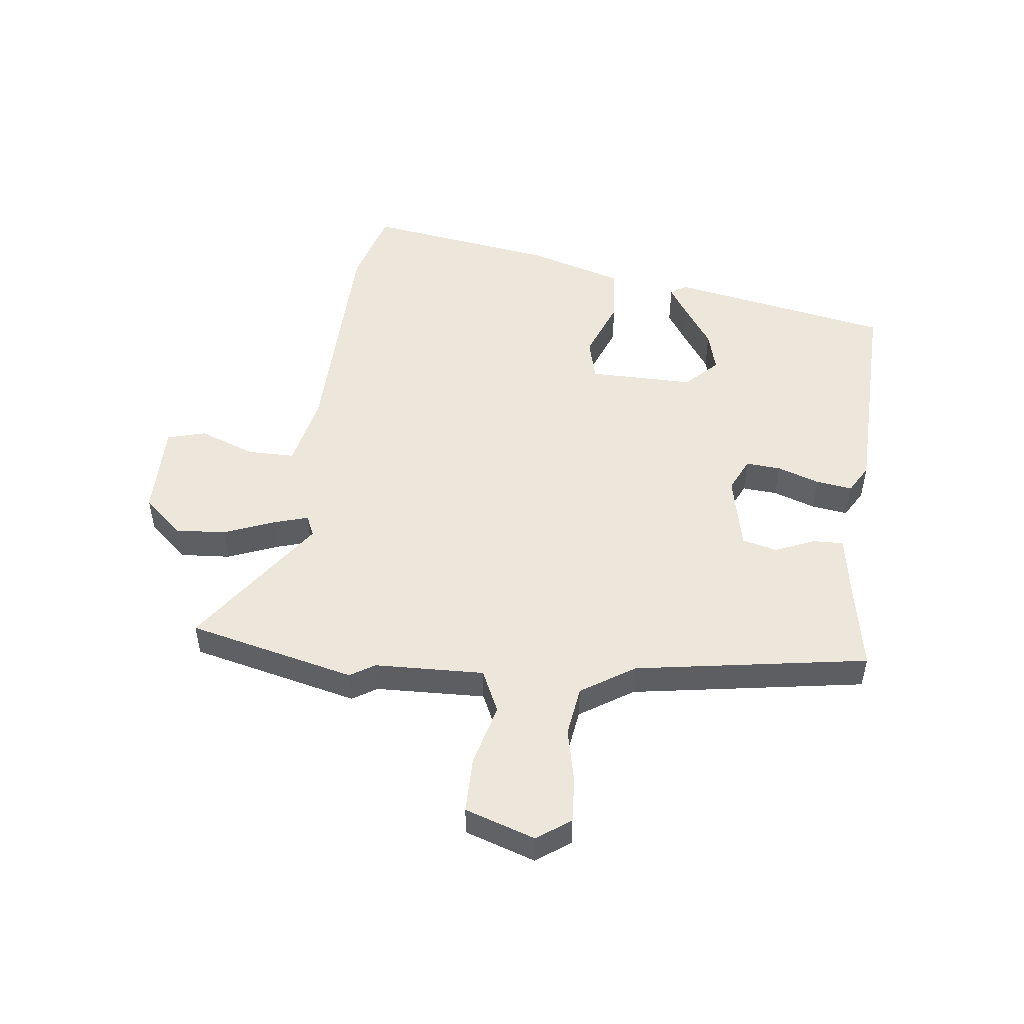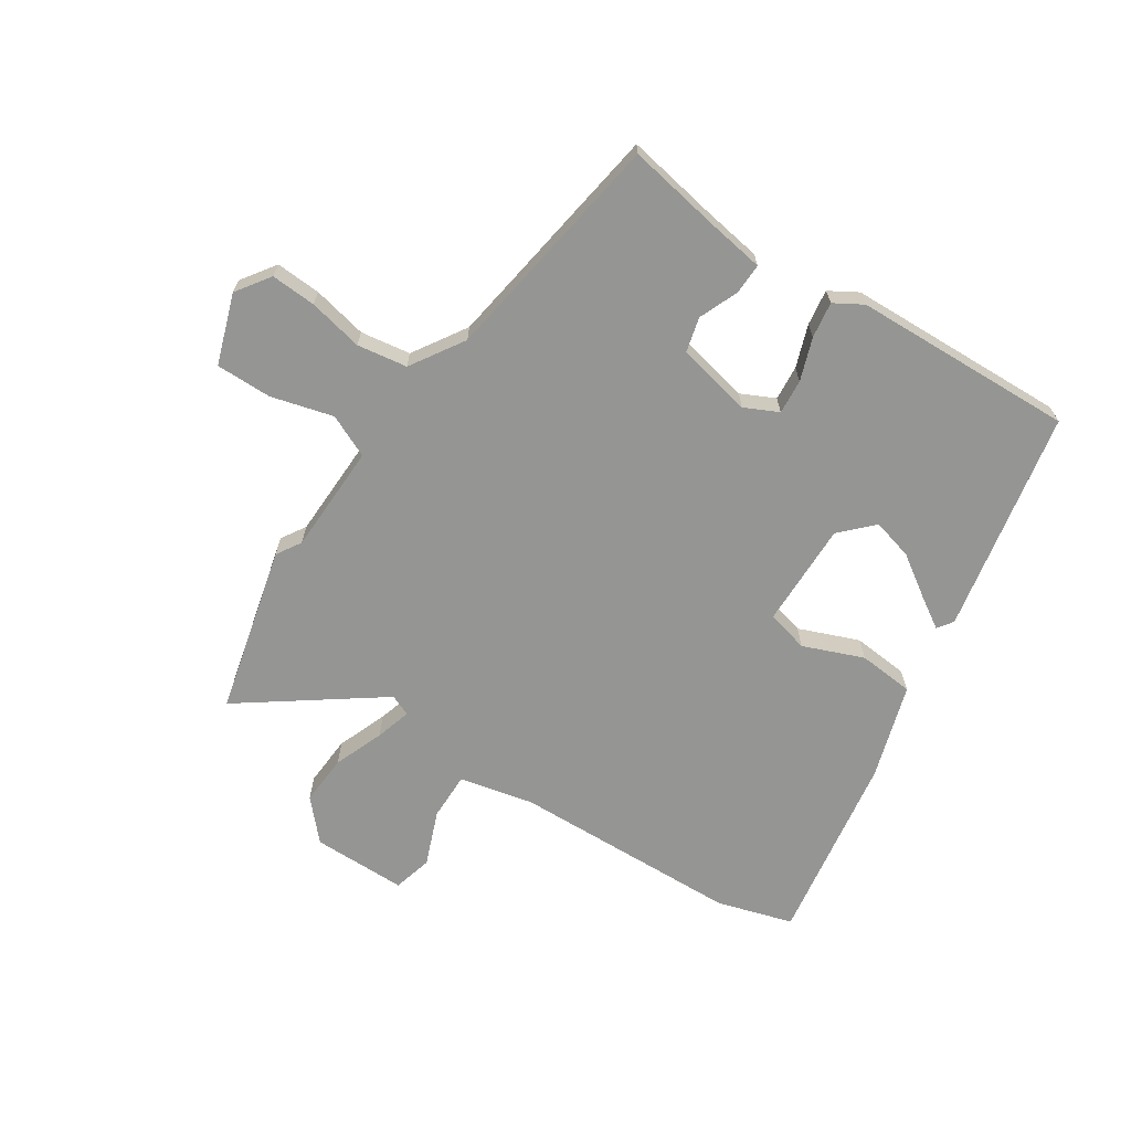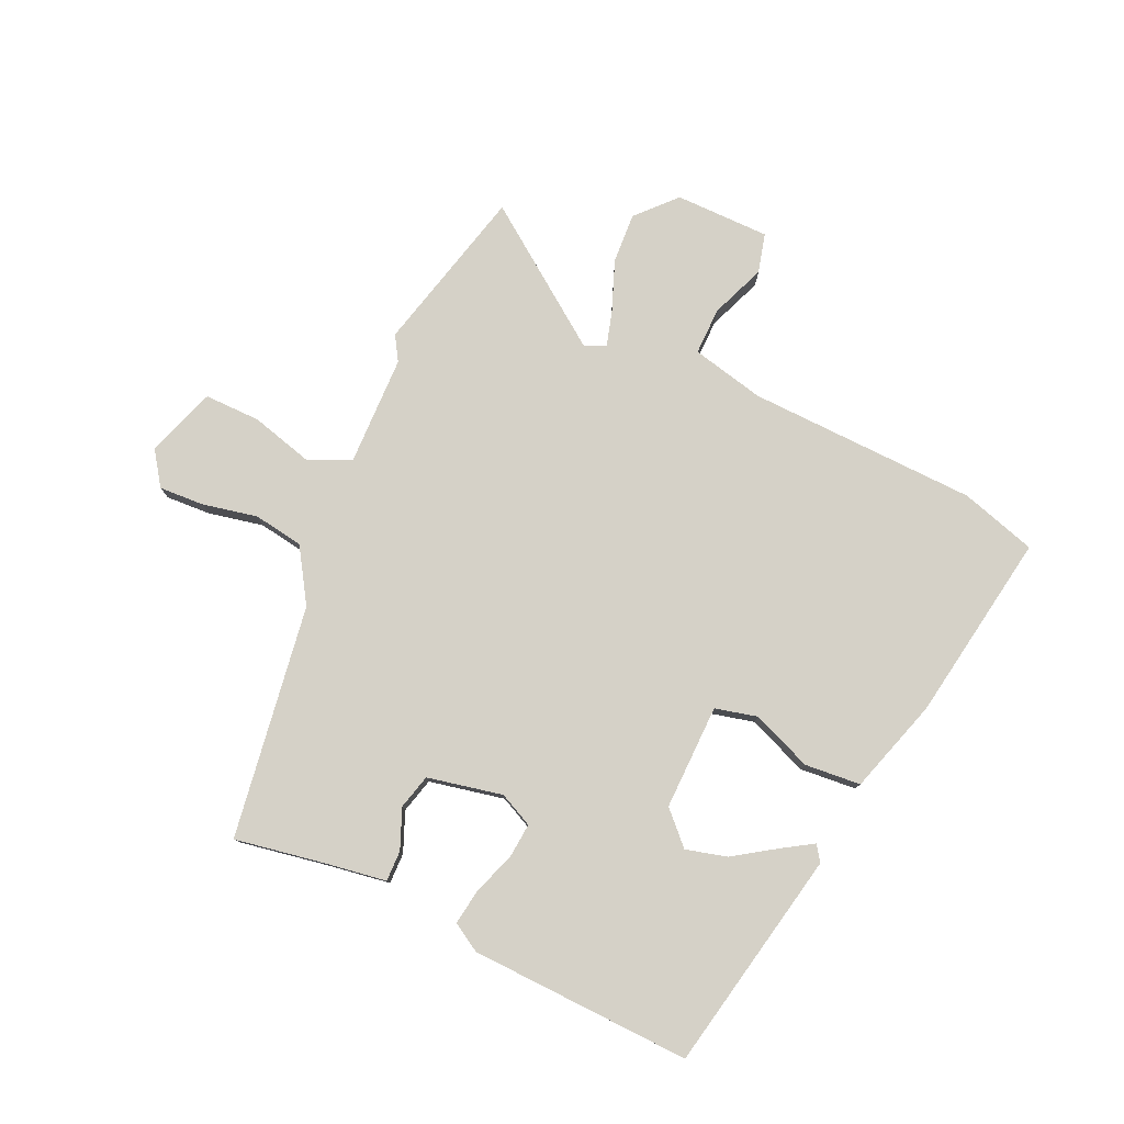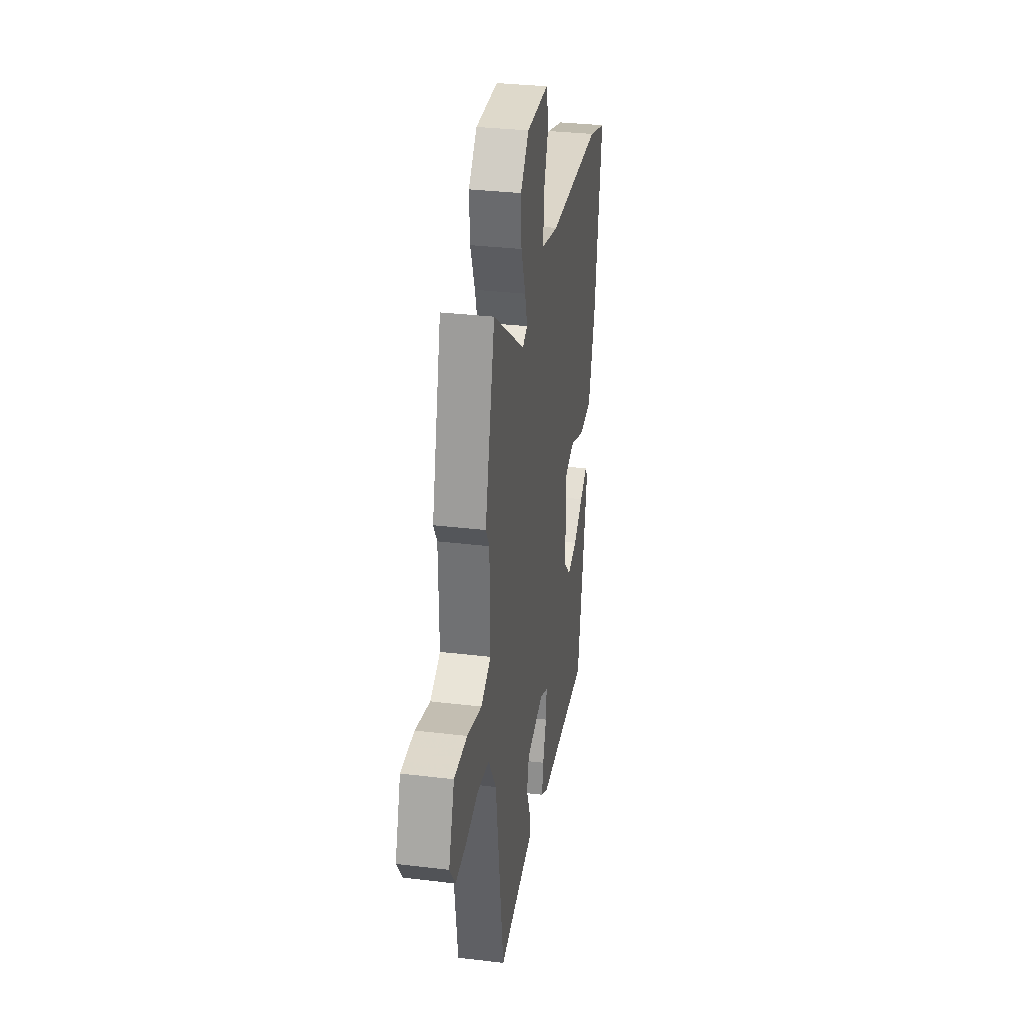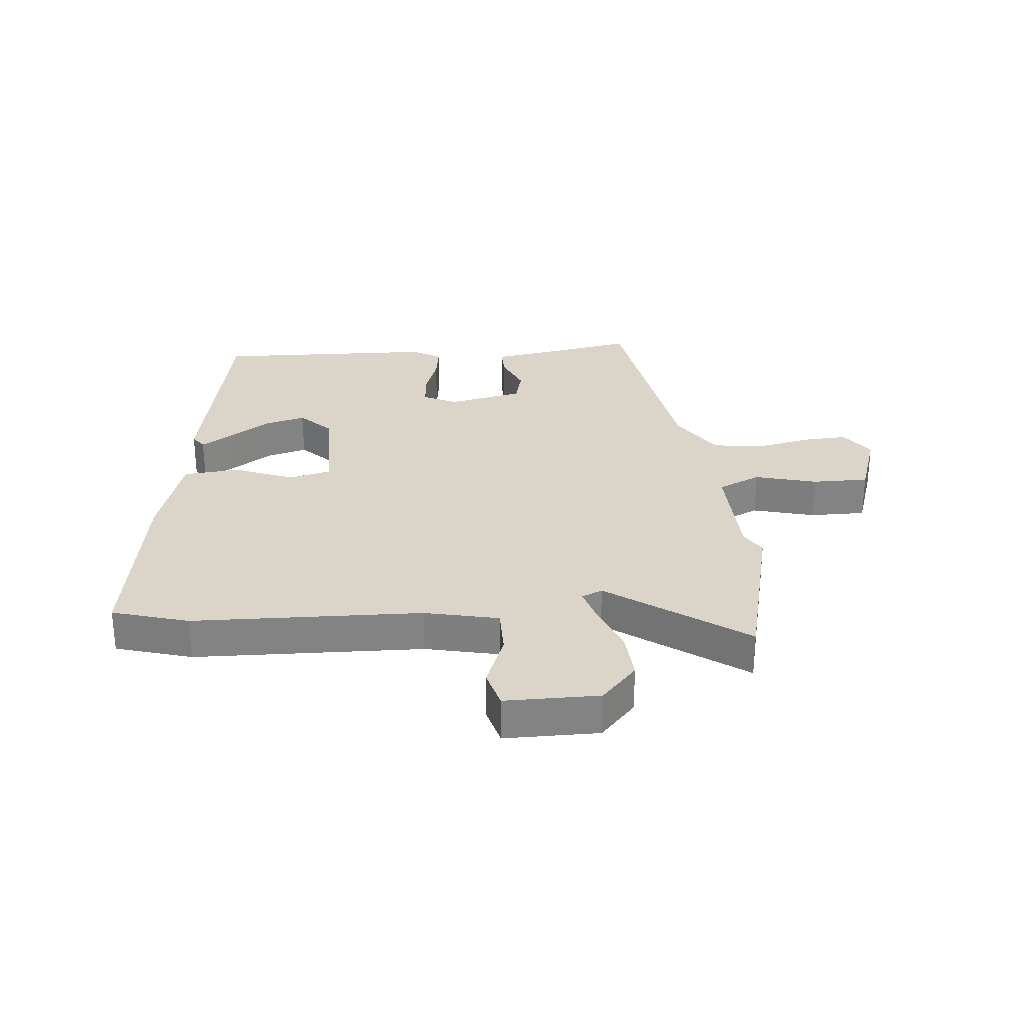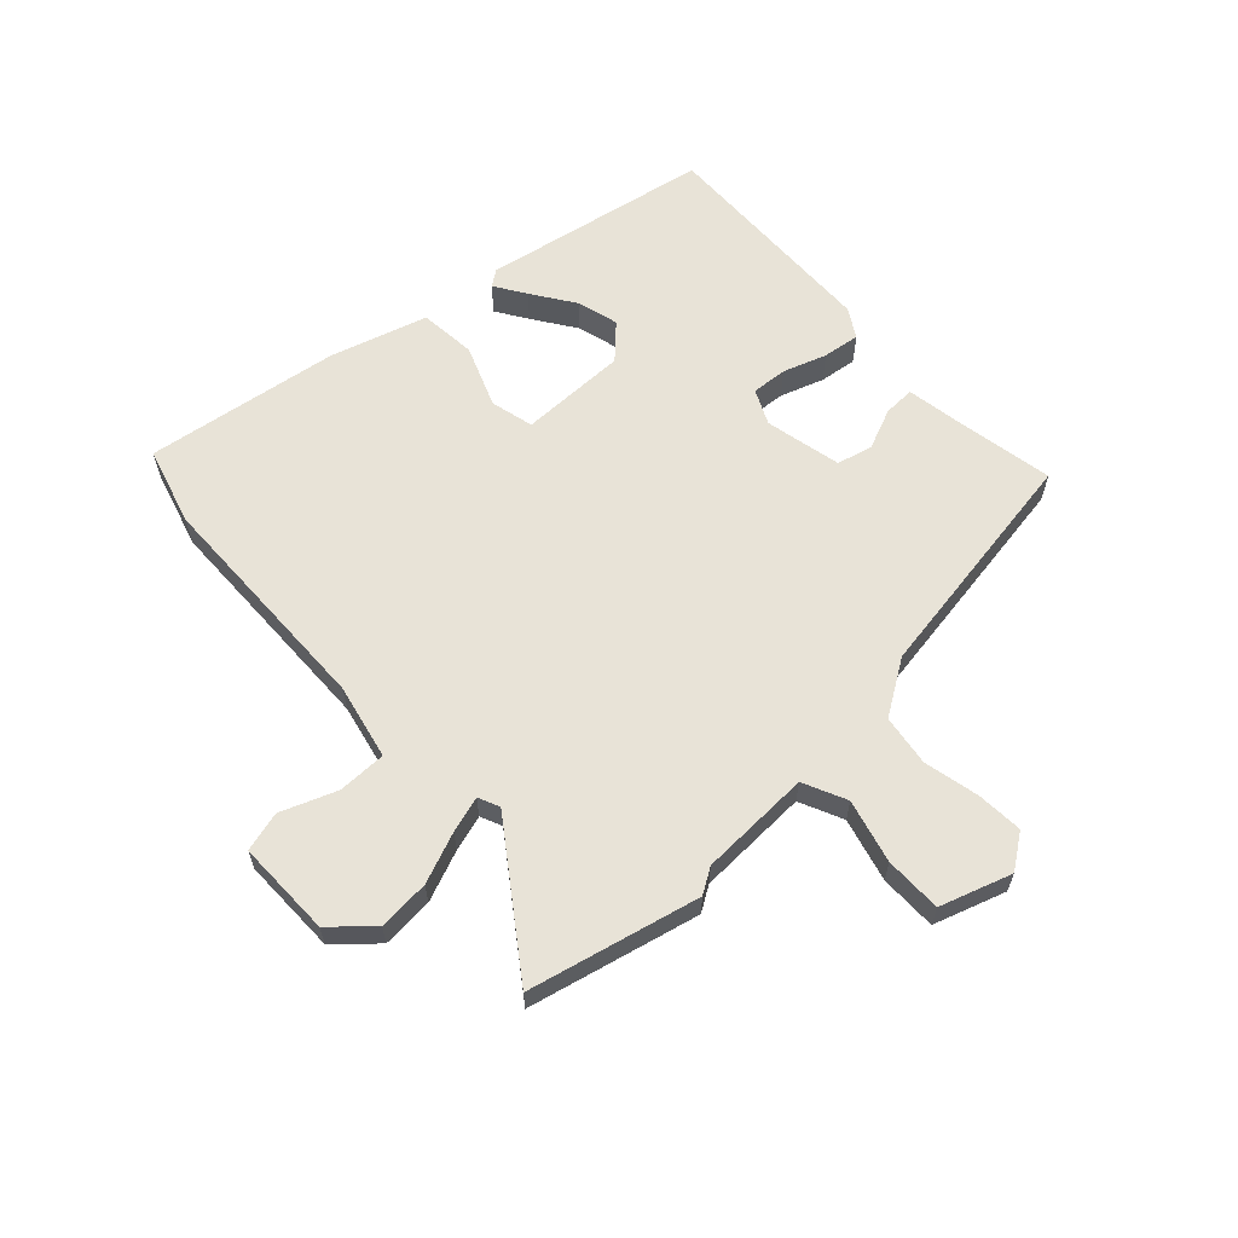
<metadata>
{"format":"obj","ext":"obj","renderer":"f3d","projection":"perspective","resolution":1024,"background":"white","views":[{"elev":50.5,"azim":96.2,"up":"+Y"},{"elev":-67.3,"azim":146.6,"up":"+Y"},{"elev":78.9,"azim":-155.5,"up":"+Y"},{"elev":32.1,"azim":99.6,"up":"+Z"},{"elev":29.2,"azim":-5.6,"up":"+Y"},{"elev":62.3,"azim":46.4,"up":"+Y"}]}
</metadata>
<code>
v 0.462 0.07 0.653
v 0.531 0.07 0.376
v 0.506 0.07 0.335
v 0.502 0.07 0.153
v 0.573 0.07 0.121
v 0.676 0.07 0.149
v 0.769 0.07 0.15
v 0.809 0.07 0.034
v 0.77 0.07 -0.022
v 0.695 0.07 -0.018
v 0.604 0.07 0.001
v 0.521 0.07 -0.012
v 0.465 0.07 -0.101
v 0.407 0.07 -0.489
v 0.253 0.07 -0.462
v 0.156 0.07 -0.447
v 0.157 0.07 -0.396
v 0.184 0.07 -0.33
v 0.169 0.07 -0.272
v 0.044 0.07 -0.246
v -0.012 0.07 -0.273
v -0.007 0.07 -0.331
v 0.018 0.07 -0.401
v 0.027 0.07 -0.461
v -0.02 0.07 -0.489
v -0.388 0.07 -0.503
v -0.461 0.07 -0.135
v -0.443 0.07 -0.109
v -0.392 0.07 -0.141
v -0.323 0.07 -0.187
v -0.255 0.07 -0.205
v -0.204 0.07 -0.153
v -0.207 0.07 0.022
v -0.277 0.07 0.039
v -0.377 0.07 -0.001
v -0.47 0.07 0.007
v -0.519 0.07 0.164
v -0.57 0.07 0.479
v -0.444 0.07 0.517
v -0.063 0.07 0.53
v 0.059 0.07 0.558
v 0.058 0.07 0.637
v 0.022 0.07 0.728
v 0.039 0.07 0.793
v 0.196 0.07 0.794
v 0.255 0.07 0.73
v 0.25 0.07 0.646
v 0.218 0.07 0.563
v 0.201 0.07 0.504
v 0.236 0.07 0.489
v 0.462 0 0.653
v 0.531 0 0.376
v 0.506 0 0.335
v 0.502 0 0.153
v 0.573 0 0.121
v 0.676 0 0.149
v 0.769 0 0.15
v 0.809 0 0.034
v 0.77 0 -0.022
v 0.695 0 -0.018
v 0.604 0 0.001
v 0.521 0 -0.012
v 0.465 0 -0.101
v 0.407 0 -0.489
v 0.253 0 -0.462
v 0.156 0 -0.447
v 0.157 0 -0.396
v 0.184 0 -0.33
v 0.169 0 -0.272
v 0.044 0 -0.246
v -0.012 0 -0.273
v -0.007 0 -0.331
v 0.018 0 -0.401
v 0.027 0 -0.461
v -0.02 0 -0.489
v -0.388 0 -0.503
v -0.461 0 -0.135
v -0.443 0 -0.109
v -0.392 0 -0.141
v -0.323 0 -0.187
v -0.255 0 -0.205
v -0.204 0 -0.153
v -0.207 0 0.022
v -0.277 0 0.039
v -0.377 0 -0.001
v -0.47 0 0.007
v -0.519 0 0.164
v -0.57 0 0.479
v -0.444 0 0.517
v -0.063 0 0.53
v 0.059 0 0.558
v 0.058 0 0.637
v 0.022 0 0.728
v 0.039 0 0.793
v 0.196 0 0.794
v 0.255 0 0.73
v 0.25 0 0.646
v 0.218 0 0.563
v 0.201 0 0.504
v 0.236 0 0.489
f 46 47 48
f 45 46 48
f 44 45 48
f 43 44 48
f 42 43 48
f 41 42 48 49
f 40 41 49 50
f 39 40 50
f 38 39 50
f 37 38 50
f 36 37 50
f 35 36 50
f 34 35 50
f 28 29 30
f 27 28 30
f 26 27 30
f 25 26 30
f 24 25 30
f 24 30 31
f 23 24 31
f 22 23 31
f 21 22 31 32
f 15 16 17 18
f 15 18 19
f 14 15 19
f 13 14 19
f 12 13 19 20
f 9 10 11
f 8 9 11
f 7 8 11
f 6 7 11
f 5 6 11
f 4 5 11 12
f 1 2 3
f 50 1 3
f 34 50 3
f 33 34 3
f 21 32 33
f 20 21 33
f 12 20 33
f 4 12 33
f 3 4 33
f 98 97 96
f 98 96 95
f 98 95 94
f 98 94 93
f 98 93 92
f 99 98 92 91
f 100 99 91 90
f 100 90 89
f 100 89 88
f 100 88 87
f 100 87 86
f 100 86 85
f 100 85 84
f 80 79 78
f 80 78 77
f 80 77 76
f 80 76 75
f 80 75 74
f 81 80 74
f 81 74 73
f 81 73 72
f 82 81 72 71
f 68 67 66 65
f 69 68 65
f 69 65 64
f 69 64 63
f 70 69 63 62
f 61 60 59
f 61 59 58
f 61 58 57
f 61 57 56
f 61 56 55
f 62 61 55 54
f 53 52 51
f 53 51 100
f 53 100 84
f 53 84 83
f 83 82 71
f 83 71 70
f 83 70 62
f 83 62 54
f 83 54 53
f 1 51 52 2
f 2 52 53 3
f 3 53 54 4
f 4 54 55 5
f 5 55 56 6
f 6 56 57 7
f 7 57 58 8
f 8 58 59 9
f 9 59 60 10
f 10 60 61 11
f 11 61 62 12
f 12 62 63 13
f 13 63 64 14
f 14 64 65 15
f 15 65 66 16
f 16 66 67 17
f 17 67 68 18
f 18 68 69 19
f 19 69 70 20
f 20 70 71 21
f 21 71 72 22
f 22 72 73 23
f 23 73 74 24
f 24 74 75 25
f 25 75 76 26
f 26 76 77 27
f 27 77 78 28
f 28 78 79 29
f 29 79 80 30
f 30 80 81 31
f 31 81 82 32
f 32 82 83 33
f 33 83 84 34
f 34 84 85 35
f 35 85 86 36
f 36 86 87 37
f 37 87 88 38
f 38 88 89 39
f 39 89 90 40
f 40 90 91 41
f 41 91 92 42
f 42 92 93 43
f 43 93 94 44
f 44 94 95 45
f 45 95 96 46
f 46 96 97 47
f 47 97 98 48
f 48 98 99 49
f 49 99 100 50
f 50 100 51 1

</code>
